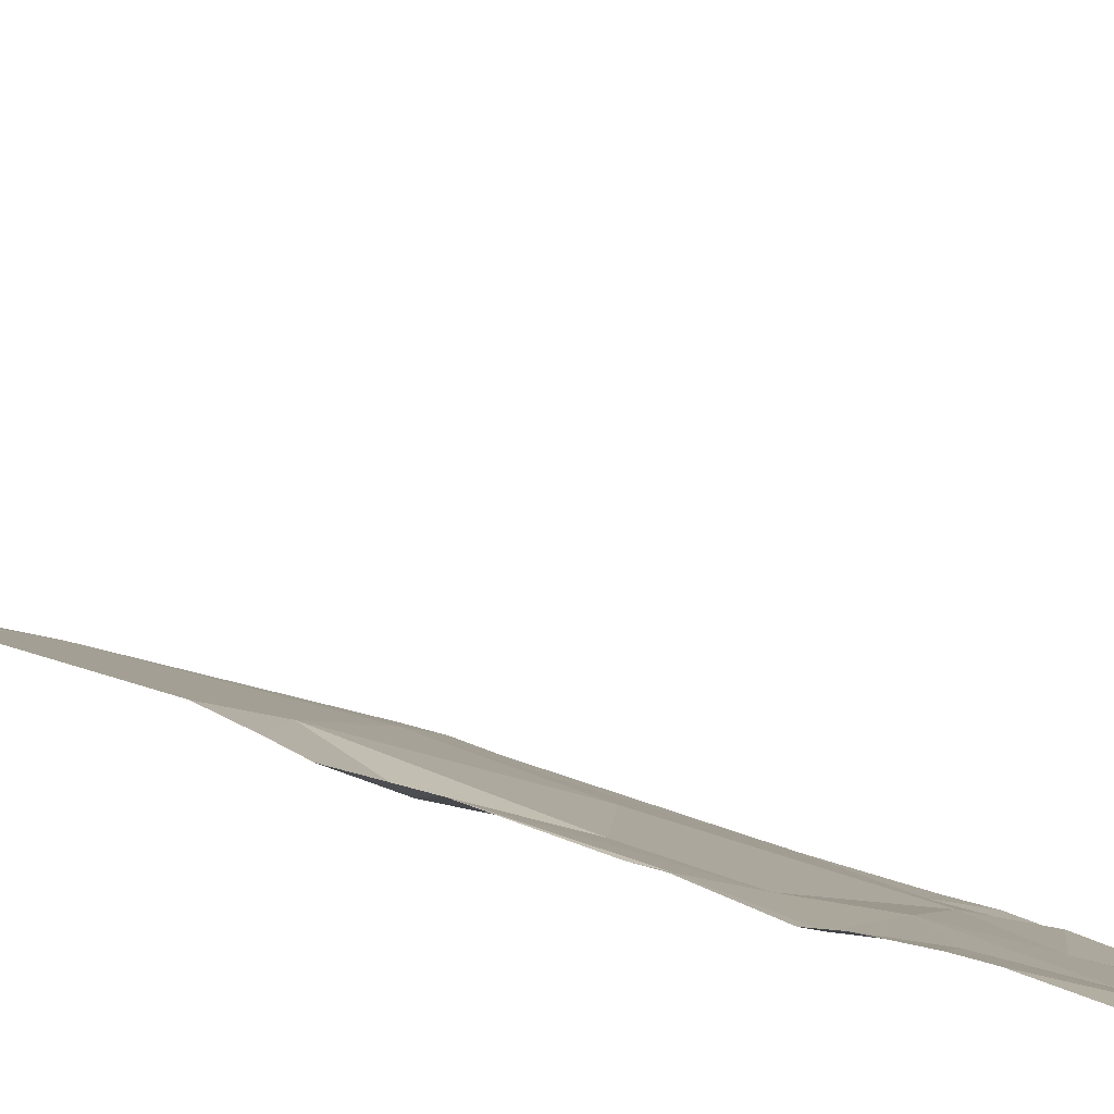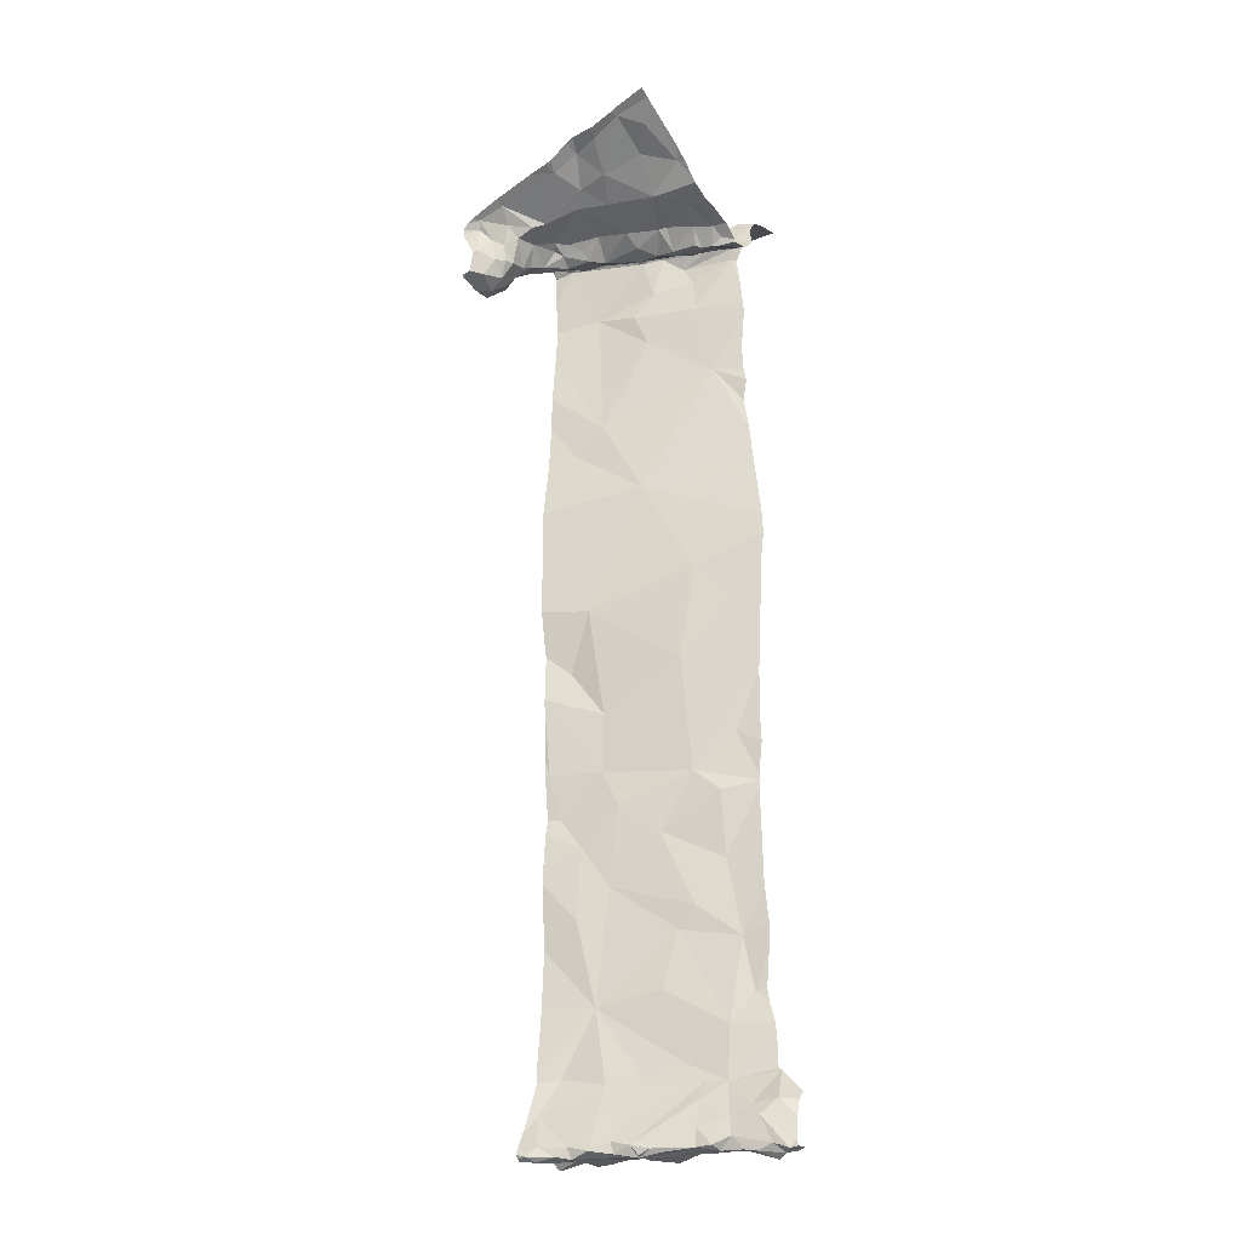
<metadata>
{"format":"obj","ext":"obj","renderer":"f3d","projection":"perspective","resolution":1024,"background":"white","views":[{"elev":20.9,"azim":127.0,"up":"+Y"},{"elev":-24.0,"azim":-142.4,"up":"+Z"}]}
</metadata>
<code>
v -79.7 308.9 504.5
v -79.7 308.8 504.5
v -80.21 308.5 500.5
v -80.3 308.5 500.5
v -80.21 308.6 500.5
v -79.78 308.7 500.6
v -80.49 308.4 504.1
v -80.48 308.4 504.3
v -80.64 308.5 500.5
v -80.3 309.4 504.6
v -79.97 308.5 500.5
v -79.91 308.6 500.5
v -80.31 308.6 500.5
v -80.35 308.5 500.5
v -80.26 309.4 504.5
v -79.74 309.4 504.1
v -80.04 308.7 500.5
v -80.12 308.7 500.5
v -80.04 308.7 500.5
v -80.11 308.5 500.5
v -79.81 308.6 500.5
v -79.73 309.4 504.4
v -79.88 309.4 504.4
v -80.18 309.4 504.5
v -80.6 308.4 500.5
v -80.39 309.4 504.6
v -80.56 308.4 500.5
v -80.47 308.5 500.5
v -79.78 309.4 504.4
v -80.1 308.7 500.5
v -79.9 309.4 504.4
v -80.1 308.4 500.5
v -80.32 308.4 500.5
v -80.58 308.5 500.5
v -80.54 308.5 500.6
v -80.44 308.6 500.6
v -80.17 308.7 500.5
v -80.12 308.7 500.5
v -80.48 308.5 500.5
v -80.52 308.5 500.5
v -79.76 309.4 504.2
v -80.01 308.6 500.5
v -80.19 308.7 500.5
v -80.48 308.4 503.8
v -79.79 308.5 500.6
v -80.49 308.4 503.8
v -79.89 308.7 500.5
v -80.39 308.6 500.5
v -79.96 308.8 500.5
v -79.89 308.8 500.5
v -79.74 308.8 500.7
v -79.77 308.9 500.6
v -79.88 308.8 500.5
v -79.84 308.8 500.5
v -79.74 308.9 500.5
v -79.76 308.8 500.5
v -79.8 308.8 500.5
v -80.03 308.7 500.6
v -80.51 308.4 503.4
v -80.5 308.4 503.5
v -80.49 308.4 504.1
v -79.7 308.8 500.7
v -80.08 308.6 500.5
v -80.38 308.4 500.5
v -80.08 308.5 500.5
v -80.02 308.5 500.5
v -80.37 308.6 500.5
v -80.12 308.5 500.5
v -80.31 308.6 500.6
v -80.48 308.4 503.7
v -79.7 308.8 500.5
v -79.7 309 504.4
v -80.51 309.3 504.6
v -80.16 309.2 504.4
v -80.16 309 504.3
v -80.31 308.6 500.7
v -80.5 308.5 500.7
v -80.43 308.5 500.6
v -80.6 308.5 500.7
v -80.42 308.4 500.6
v -79.7 308.9 504.4
v -80.63 309.1 504.5
v -80.38 309.3 504.5
v -80.17 309.3 504.5
v -80.59 309.3 504.6
v -79.7 309 504.4
v -80.27 309.3 504.5
v -80.34 309.2 504.4
v -80.22 309.2 504.4
v -80.51 309.2 504.5
v -79.91 308.8 504.4
v -79.71 308.8 504.5
v -79.8 308.7 504.5
v -80.14 308.8 504.4
v -80.07 308.8 504.4
v -80.55 308.4 500.8
v -79.73 309 504.4
v -80.15 308.8 504.4
v -80.07 308.6 504.5
v -80.28 308.7 504.4
v -80.15 308.6 504.5
v -80.08 308.6 504.4
v -80.66 309.4 504.6
v -80.62 308.5 504.4
v -79.7 308.9 500.5
v -80.18 308.8 504.3
v -80.17 308.8 504.3
v -80.53 308.5 504.4
v -80.56 308.6 504.4
v -79.79 308.9 504.4
v -80.16 308.5 504.4
v -80 308.9 504.3
v -80.12 308.8 504.3
v -79.78 308.7 504.4
v -80.3 308.7 504.4
v -80.37 308.5 504.5
v -80.44 308.6 504.4
v -80.48 308.6 504.4
v -80.03 308.6 504.4
v -80.51 308.4 504.5
v -79.95 308.7 500.8
v -79.71 309 504.3
v -79.85 308.9 504.3
v -80.02 309.2 504.3
v -80.54 308.4 501
v -80.52 308.4 501.1
v -79.8 308.9 504.4
v -80.55 308.4 503.1
v -80.56 308.4 503
v -79.71 308.7 504.4
v -80.53 308.4 501.3
v -80.52 308.4 504.5
v -79.9 309 504.2
v -79.98 309 504.2
v -80.08 309 504.2
v -80.03 308.8 504.4
v -80.07 309 504.3
v -79.99 309 504.3
v -79.95 308.9 504.3
v -80.01 308.9 504.3
v -80.1 308.9 504.3
v -79.79 308.9 504.4
v -79.96 308.8 504.4
v -79.9 308.7 504.5
v -79.85 308.7 504.5
v -80.12 308.6 504.3
v -79.88 308.6 504.2
v -80.27 308.5 504.3
v -80.24 308.5 504.4
v -79.9 309.1 504.2
v -79.87 309.1 504.2
v -79.86 309.3 504.3
v -79.88 309.3 504.3
v -79.81 309.3 504.3
v -79.82 309.3 504.2
v -79.91 309.2 504.3
v -79.87 309.2 504.2
v -79.87 309.2 504.2
v -79.77 309.3 504.4
v -80.55 308.4 500.9
v -79.73 308.4 500.5
v -79.76 309.3 504.3
v -79.92 309.2 504.3
v -80.02 309 504.3
v -79.77 309 504.3
v -79.82 309.1 504.2
v -79.92 308.9 504.3
v -80.43 308.4 500.6
v -80.46 308.4 504.4
v -79.78 309.3 504.2
v -79.98 309.1 504.3
v -79.96 309.1 504.3
v -79.89 309.3 504.4
v -79.97 309.2 504.3
v -80.48 308.4 504.4
v -80.38 308.5 500.8
v -79.7 308.8 500.5
v -79.7 308.5 500.6
v -80.57 308.9 504.4
v -80.63 308.9 504.3
v -80.6 308.8 504.3
v -79.7 308.9 500.6
v -79.7 309 504.4
v -80.29 309.1 504.4
v -80.48 309 504.4
v -80.57 308.4 500.8
v -80.3 308.5 500.8
v -80.08 308.6 500.8
v -79.79 308.7 500.8
v -80.28 309 504.3
v -80.4 308.9 504.3
v -80.53 308.8 504.3
v -80.43 308.9 504.3
v -80.29 308.9 504.3
v -80.13 308.9 504.2
v -80.65 309.4 504.6
v -80.34 308.8 504.2
v -80.4 308.8 504.2
v -80.41 308.8 504.2
v -80.52 308.8 504.2
v -80.51 308.8 504.2
v -80.48 308.7 504.3
v -80.27 308.8 504.3
v -80.26 308.8 504.2
v -80.61 308.7 504.3
v -80.49 308.7 504.3
v -80.45 308.7 504.4
v -80.57 308.7 504.2
v -80.57 308.7 504.3
v -80.44 308.7 504.3
v -80.43 308.7 504.3
v -79.7 308.8 500.5
v -80.65 308.6 504.3
v -79.7 308.9 500.5
v -80.59 308.7 504.2
v -80.6 308.6 504.3
v -80.6 308.6 504.3
v -80.64 308.6 504.4
v -80.59 308.6 504.4
v -80.2 308.7 504.4
v -80.38 308.7 504.4
v -80.35 308.7 504.4
v -80.28 308.6 504.4
v -80.26 308.5 504.4
v -80.44 308.4 504.4
v -80.44 308.4 504.4
v -79.7 308.9 500.5
v -79.7 308.9 500.5
v -79.74 309.4 504.1
v -79.74 309.4 504.2
v -80.29 308.5 504.2
v -80.28 308.7 504.4
v -80.36 308.7 504.3
v -80.24 308.8 504.3
v -80.31 308.8 504.3
v -80.49 308.4 504.4
v -79.7 308.6 500.5
v -80.23 308.5 500.9
v -79.77 308.4 500.6
v -80.38 308.4 500.5
v -79.7 308.5 500.5
v -80.36 308.5 503.9
v -80.1 308.6 504
v -79.92 308.7 503.6
v -80.04 308.6 504.2
v -79.86 309.3 504.2
v -79.82 309.2 504.1
v -79.82 309.2 504.2
v -79.7 308.6 500.5
v -80.09 308.6 503.3
v -79.7 309.4 504.4
v -79.76 309.2 504.1
v -79.8 309.2 504.1
v -79.75 309.1 504.2
v -79.77 309.2 504.1
v -79.7 309.4 504.3
v -79.9 308.7 501.1
v -80.09 308.4 500.5
v -80.63 308.4 500.5
v -79.71 309.2 504.1
v -79.86 308.4 500.6
v -79.78 309.3 504.1
v -80.32 308.4 500.5
v -80.55 308.4 500.5
v -79.81 308.7 503.5
v -80.39 308.5 501
v -80.15 308.6 501.1
v -80.47 308.4 501.1
v -79.72 308.7 501.3
v -80.09 308.4 500.5
v -80.31 308.4 500.5
v -79.7 308.7 500.5
v -80.43 308.4 501.3
v -80.1 308.4 500.5
v -79.83 308.7 501.4
v -80.2 308.5 501.4
v -80.22 308.4 500.6
v -80.27 308.5 501.5
v -80.37 308.5 501.7
v -79.93 308.4 500.6
v -79.95 308.7 501.6
v -80.14 308.6 501.8
v -79.84 308.7 501.7
v -80.49 308.4 500.5
v -80.3 308.5 502.9
v -80.37 308.5 501.9
v -79.75 309.4 504.2
v -79.99 308.6 501.9
v -79.75 308.7 501.9
v -80.42 308.5 502.8
v -80.51 308.4 500.5
v -79.89 308.7 502.7
v -80.23 308.5 502.5
v -80.27 308.5 502
v -79.72 308.8 502
v -79.92 308.7 502
v -79.7 308.7 500.5
v -80.6 308.4 500.5
v -80.42 308.4 502.2
v -79.7 308.7 500.5
v -79.9 308.4 500.6
v -80.57 308.4 500.5
v -79.8 308.7 502.5
v -79.88 308.4 500.6
v -79.93 308.7 502.3
v -80.66 308.5 500.5
v -80.66 308.5 500.5
v -79.75 309.4 504.2
v -80.66 308.4 500.5
v -80.66 309.3 504.6
v -80.66 308.5 500.6
v -80.66 308.4 500.6
v -80.66 309.1 504.5
v -80.66 309.3 504.6
v -80.66 309.3 504.6
v -80.66 308.9 504.3
v -80.66 308.8 504.3
v -80.66 309.1 504.5
v -80.66 308.6 504.3
v -80.66 308.6 504.3
v -80.66 308.5 504.4
v -80.66 308.5 504.4
v -80.66 308.6 504.4
v -80.66 308.4 500.7
v -80.66 309 504.4
v -80.66 308.9 504.4
v -80.66 309 504.4
v -80.66 309 504.4
v -80.66 309 504.4
v -80.66 308.8 504.3
v -80.66 308.7 504.3
v -80.66 308.7 504.3
v -80.66 308.6 504.3
v -80.66 308.7 504.2
v -80.66 308.7 504.3
v -80.66 308.6 504.3
v -80.66 308.6 504.4
v -80.66 308.4 504.4
v -80.66 308.6 504.4
v -80.66 308.4 500.7
v -79.74 309.4 504.1
v -79.72 309.4 504.4
v -79.7 309.4 504.1
v -79.73 309.4 504.1
v -80.37 309.4 504.6
v -79.72 309.4 504.3
v -79.76 309.4 504.4
v -80.15 309.4 504.5
v -80.07 309.4 504.5
v -80.49 309.4 504.6
v -80.51 309.4 504.6
v -80.53 309.4 504.6
v -79.7 308.7 504.4
v -79.7 308.7 504.4
v -79.7 308.7 504.4
v -79.7 308.7 504.4
v -79.7 308.9 504.4
v -79.7 308.7 504.4
v -79.7 308.7 504.3
v -79.7 309.4 504.3
v -79.7 308.7 504.2
v -79.7 309.1 504.2
v -79.7 309.1 504.2
v -79.7 309 504.3
v -79.7 309 504.3
v -79.7 308.8 500.8
v -79.7 309.4 504.4
v -79.7 308.8 503.8
v -79.7 308.7 504
v -79.7 308.8 503.5
v -79.7 308.8 503.6
v -79.7 309.3 504.1
v -79.7 308.8 500.9
v -79.7 309.2 504.1
v -79.7 309.1 504.2
v -79.7 309.3 504.1
v -79.7 309.3 504.1
v -79.7 309.2 504.1
v -79.7 309.3 504.1
v -79.7 309.3 504.1
v -79.7 308.8 501
v -79.7 308.8 501.1
v -79.7 308.8 501.3
v -79.7 308.8 503.4
v -79.7 308.8 503.2
v -79.7 308.8 501.3
v -79.7 308.8 503
v -79.7 308.8 501.3
v -79.7 308.8 501.4
v -79.7 308.8 501.6
v -79.7 308.8 501.7
v -79.7 308.8 501.8
v -79.7 308.7 501.9
v -79.7 308.8 502.8
v -79.7 308.8 502
v -79.7 308.8 502
v -79.7 308.8 502.4
v -79.7 308.8 502.4
v -79.7 308.8 502.1
v -79.7 308.8 502.6
v -79.7 308.8 502.6
v -79.7 308.8 502.4
v -79.7 308.8 502.4
v -80.53 308.4 501.4
v -80.51 308.4 501.5
v -80.51 308.4 501.7
v -80.52 308.4 502.5
v -80.54 308.4 502.9
v -80.5 308.4 501.9
v -80.51 308.4 502
v -80.5 308.4 502
v -80.5 308.4 502
v -80.52 308.4 502.5
v -80.52 308.4 502.4
v -80.52 308.4 502.4
v -80.66 308.4 500.5
v -80.53 308.4 504.5
v -80.53 308.4 504.5
v -79.7 308.4 500.5
v -80.66 308.4 504.5
v -80.57 308.4 500.8
v -80.66 308.4 500.7
v -80.47 308.4 503.9
v -80.57 308.4 500.8
v -80.56 308.4 500.8
v -80.55 308.4 500.9
v -80.52 308.4 501.1
v -80.51 308.4 501.1
v -80.52 308.4 502.1
v -80.52 308.4 502.1
v -80.52 308.4 502.2
f 4 3 5
f 424 186 176
f 362 165 122
f 12 11 301
f 5 13 14
f 18 17 19
f 3 20 5
f 297 21 272
f 284 27 291
f 19 30 18
f 32 3 277
f 277 33 271
f 9 34 35
f 36 35 34
f 30 37 38
f 39 36 40
f 11 12 42
f 5 43 13
f 21 45 237
f 45 21 47
f 48 14 13
f 50 49 17
f 42 12 47
f 52 51 53
f 52 54 55
f 57 56 54
f 19 17 49
f 57 6 300
f 49 58 19
f 423 242 61
f 52 53 54
f 50 54 53
f 52 55 227
f 45 12 304
f 25 27 40
f 422 340 421
f 39 28 48
f 40 36 34
f 28 39 40
f 28 40 27
f 63 18 5
f 64 28 168
f 27 25 302
f 9 25 34
f 40 34 25
f 58 30 19
f 25 9 307
f 6 57 47
f 42 20 65
f 30 38 18
f 3 4 33
f 5 14 4
f 13 43 37
f 66 11 65
f 42 65 11
f 42 63 20
f 47 21 6
f 43 5 18
f 33 4 64
f 67 48 13
f 263 64 240
f 3 68 20
f 18 38 37
f 37 43 18
f 4 14 64
f 48 28 64
f 36 39 48
f 67 36 48
f 69 13 37
f 67 13 69
f 69 36 67
f 20 63 5
f 65 68 66
f 20 68 65
f 32 66 68
f 3 32 68
f 42 17 63
f 56 55 54
f 50 53 49
f 17 42 47
f 47 57 17
f 50 57 54
f 71 57 212
f 421 186 424
f 55 56 105
f 50 17 57
f 11 66 32
f 419 178 161
f 280 32 258
f 12 45 47
f 63 17 18
f 14 48 64
f 37 30 69
f 306 35 311
f 30 76 69
f 77 35 78
f 311 79 312
f 49 53 51
f 51 52 228
f 36 78 35
f 75 164 74
f 164 137 138
f 174 124 163
f 163 157 156
f 210 202 206
f 146 147 102
f 75 74 190
f 154 155 170
f 192 199 193
f 181 192 179
f 69 78 36
f 78 69 76
f 121 49 51
f 85 90 73
f 361 147 244
f 314 85 315
f 345 87 10
f 87 84 24
f 85 73 310
f 173 159 29
f 349 173 31
f 350 83 26
f 89 87 88
f 191 194 190
f 418 120 338
f 153 156 152
f 87 83 88
f 87 89 84
f 123 166 133
f 123 127 122
f 88 83 73
f 73 90 88
f 200 201 192
f 204 235 203
f 113 106 107
f 116 108 120
f 110 91 92
f 115 222 100
f 92 93 114
f 94 95 98
f 91 93 92
f 114 144 119
f 94 99 95
f 417 120 418
f 98 220 94
f 99 101 102
f 100 99 94
f 100 101 99
f 136 112 113
f 127 143 110
f 99 144 95
f 117 118 116
f 360 162 346
f 146 148 245
f 101 111 102
f 359 114 147
f 321 219 323
f 106 234 107
f 207 211 206
f 219 108 109
f 108 118 109
f 82 90 85
f 81 92 1
f 111 101 224
f 141 113 112
f 114 130 92
f 114 93 145
f 232 115 100
f 116 223 117
f 88 184 89
f 118 108 116
f 119 102 114
f 120 108 104
f 185 90 82
f 122 165 123
f 84 89 124
f 89 74 124
f 209 202 208
f 110 142 127
f 195 204 106
f 176 78 76
f 415 294 413
f 186 79 77
f 176 77 78
f 187 76 30
f 35 77 79
f 188 187 58
f 30 58 187
f 58 49 121
f 189 121 51
f 414 299 294
f 139 133 134
f 140 134 135
f 133 150 134
f 134 138 135
f 112 139 140
f 113 107 136
f 122 127 97
f 135 138 137
f 112 167 139
f 136 107 98
f 98 95 136
f 140 141 112
f 95 91 143
f 195 141 135
f 144 145 91
f 142 110 81
f 413 293 407
f 355 114 359
f 127 142 97
f 86 142 357
f 143 91 110
f 114 145 144
f 146 102 111
f 102 119 99
f 147 114 102
f 146 111 149
f 146 149 148
f 140 139 134
f 151 163 150
f 166 151 150
f 154 153 152
f 154 152 155
f 158 152 156
f 157 158 156
f 162 159 154
f 154 159 153
f 163 171 172
f 151 157 163
f 174 156 153
f 150 172 138
f 164 171 74
f 134 150 138
f 165 166 123
f 112 136 167
f 359 147 361
f 75 137 164
f 133 166 150
f 254 165 362
f 362 122 364
f 412 299 429
f 154 170 162
f 138 171 164
f 163 172 150
f 133 139 123
f 124 171 163
f 124 74 171
f 135 137 75
f 173 84 124
f 153 173 174
f 124 174 173
f 156 174 163
f 123 139 167
f 173 153 159
f 190 184 185
f 136 143 167
f 167 143 127
f 127 123 167
f 411 294 299
f 327 185 328
f 325 179 327
f 358 130 356
f 316 180 326
f 184 74 89
f 328 82 329
f 184 88 185
f 184 190 74
f 185 191 190
f 185 179 193
f 192 193 179
f 190 194 195
f 75 190 195
f 195 135 75
f 194 197 204
f 235 197 198
f 199 198 197
f 88 90 185
f 191 193 199
f 205 181 330
f 200 202 201
f 201 202 198
f 203 234 204
f 357 142 81
f 109 207 206
f 202 200 208
f 209 206 202
f 206 211 210
f 217 213 320
f 215 205 332
f 213 215 334
f 216 217 209
f 216 209 213
f 216 213 217
f 117 207 118
f 109 217 218
f 219 109 218
f 198 210 233
f 109 206 217
f 207 109 118
f 117 221 207
f 210 198 202
f 206 209 217
f 94 220 100
f 115 203 233
f 218 217 333
f 205 215 208
f 141 195 106
f 410 286 294
f 98 234 115
f 113 141 106
f 207 221 222
f 100 223 101
f 233 211 222
f 222 211 207
f 100 117 223
f 223 224 101
f 116 225 149
f 225 226 149
f 148 149 226
f 120 225 116
f 356 130 354
f 225 120 132
f 208 215 209
f 226 225 175
f 149 111 224
f 355 130 114
f 219 104 108
f 222 221 100
f 7 226 8
f 323 218 339
f 231 148 226
f 149 224 116
f 224 223 116
f 143 136 95
f 232 100 220
f 209 215 213
f 210 211 233
f 120 104 322
f 221 117 100
f 106 204 234
f 98 107 234
f 195 194 204
f 198 233 235
f 191 199 197
f 222 115 233
f 198 199 201
f 192 181 200
f 203 235 233
f 179 180 181
f 115 232 98
f 204 197 235
f 135 141 140
f 191 185 193
f 208 200 181
f 208 181 205
f 409 279 286
f 324 186 340
f 186 77 176
f 238 187 188
f 76 187 176
f 121 188 58
f 189 51 62
f 2 130 358
f 98 232 220
f 115 234 203
f 172 171 138
f 122 97 72
f 342 367 251
f 145 93 91
f 144 91 95
f 191 197 194
f 192 201 199
f 99 119 144
f 408 290 129
f 246 152 158
f 247 155 246
f 354 130 353
f 231 242 243
f 244 243 242
f 243 244 147
f 250 242 60
f 146 245 147
f 147 245 243
f 158 247 246
f 158 248 247
f 158 157 248
f 407 290 408
f 254 248 166
f 247 248 253
f 247 252 262
f 250 244 242
f 361 244 369
f 353 130 355
f 187 238 176
f 121 257 188
f 257 189 366
f 231 245 148
f 247 253 252
f 255 253 248
f 255 248 254
f 231 243 245
f 121 189 257
f 406 279 409
f 151 166 248
f 252 260 376
f 260 255 374
f 262 252 377
f 405 273 279
f 155 152 246
f 157 151 248
f 166 165 254
f 368 265 371
f 308 262 16
f 255 254 363
f 262 155 247
f 176 238 266
f 238 188 257
f 257 267 238
f 160 266 125
f 16 379 229
f 242 231 7
f 262 170 155
f 255 252 253
f 260 252 255
f 125 268 126
f 267 266 238
f 269 257 382
f 404 273 405
f 384 250 385
f 265 244 250
f 285 250 128
f 266 273 268
f 131 268 273
f 269 275 257
f 131 273 404
f 273 266 276
f 267 276 266
f 267 257 276
f 276 278 273
f 405 279 406
f 273 278 279
f 275 269 389
f 129 285 128
f 278 276 281
f 275 281 257
f 281 276 257
f 281 282 278
f 282 279 278
f 283 275 390
f 283 281 275
f 250 285 292
f 293 285 290
f 286 279 282
f 409 286 410
f 281 283 288
f 289 283 392
f 290 285 129
f 387 292 394
f 285 293 292
f 286 282 294
f 295 289 393
f 296 288 289
f 294 282 288
f 282 281 288
f 410 294 411
f 295 296 289
f 283 289 288
f 128 250 59
f 126 268 427
f 397 295 398
f 411 299 412
f 296 294 288
f 293 305 292
f 400 303 401
f 125 266 268
f 293 290 407
f 305 296 397
f 294 296 305
f 341 380 344
f 414 294 415
f 305 293 294
f 294 293 413
f 305 303 292
f 402 305 403
f 96 176 426
f 306 9 35
f 307 9 306
f 62 51 182
f 259 309 416
f 2 92 130
f 160 176 266
f 309 25 307
f 229 379 380
f 310 73 352
f 1 92 2
f 70 242 46
f 311 35 79
f 81 110 92
f 312 79 324
f 313 82 314
f 72 97 183
f 314 82 85
f 61 242 7
f 315 85 310
f 183 97 86
f 316 181 180
f 317 181 316
f 86 97 142
f 318 82 313
f 344 372 343
f 319 213 335
f 320 213 319
f 59 250 60
f 418 338 420
f 346 170 230
f 321 104 219
f 322 104 321
f 60 242 70
f 182 51 228
f 323 219 218
f 324 79 186
f 178 45 161
f 325 180 179
f 326 180 325
f 342 162 367
f 327 179 185
f 46 242 44
f 214 55 105
f 328 185 82
f 329 82 318
f 212 57 177
f 330 181 317
f 331 205 330
f 44 242 423
f 332 205 331
f 228 52 227
f 333 217 320
f 227 55 214
f 334 215 332
f 8 226 169
f 335 213 334
f 347 159 22
f 336 218 333
f 105 56 71
f 337 218 336
f 71 56 57
f 256 360 346
f 338 120 322
f 339 218 337
f 7 231 226
f 340 186 421
f 177 57 300
f 241 45 178
f 287 170 41
f 169 226 175
f 230 170 287
f 103 310 196
f 249 21 237
f 237 45 241
f 424 176 425
f 175 225 236
f 196 310 352
f 272 21 249
f 16 262 379
f 297 6 21
f 308 170 262
f 41 170 308
f 236 225 132
f 300 6 297
f 363 254 362
f 161 45 239
f 364 122 365
f 22 159 162
f 365 122 72
f 132 120 417
f 366 189 62
f 239 45 261
f 22 162 342
f 31 173 23
f 367 162 360
f 240 64 80
f 263 33 64
f 368 244 265
f 369 244 368
f 23 173 29
f 370 265 384
f 371 265 370
f 264 27 302
f 29 159 347
f 380 372 344
f 373 257 366
f 80 64 168
f 374 255 375
f 168 28 284
f 375 255 363
f 376 260 378
f 377 252 376
f 259 25 309
f 15 87 24
f 378 260 374
f 379 262 377
f 261 45 304
f 229 380 341
f 381 257 373
f 258 32 270
f 270 32 274
f 382 257 381
f 383 269 382
f 24 84 348
f 384 265 250
f 271 33 263
f 385 250 387
f 386 269 383
f 26 83 345
f 274 32 277
f 387 250 292
f 277 3 33
f 388 269 386
f 389 269 388
f 10 87 15
f 390 275 389
f 280 11 32
f 391 283 390
f 291 27 264
f 392 283 391
f 393 289 392
f 345 83 87
f 394 292 400
f 395 295 393
f 284 28 27
f 396 295 395
f 298 25 259
f 397 296 295
f 346 162 170
f 398 295 399
f 399 295 396
f 302 25 298
f 400 292 303
f 304 12 301
f 401 303 402
f 301 11 280
f 402 303 305
f 403 305 397
f 348 84 349
f 349 84 173
f 425 176 96
f 426 176 160
f 350 73 83
f 427 268 428
f 428 268 131
f 351 73 350
f 429 299 430
f 430 299 431
f 352 73 351
f 431 299 414

</code>
